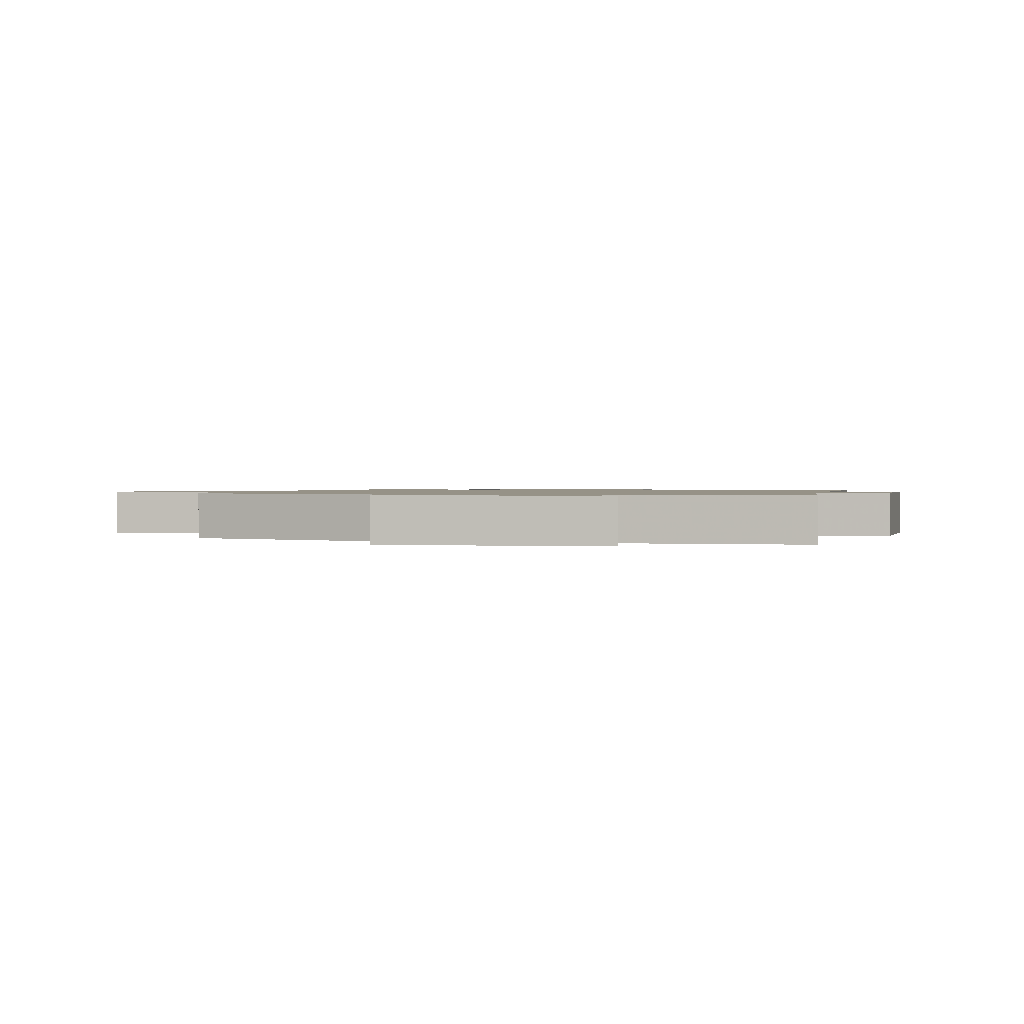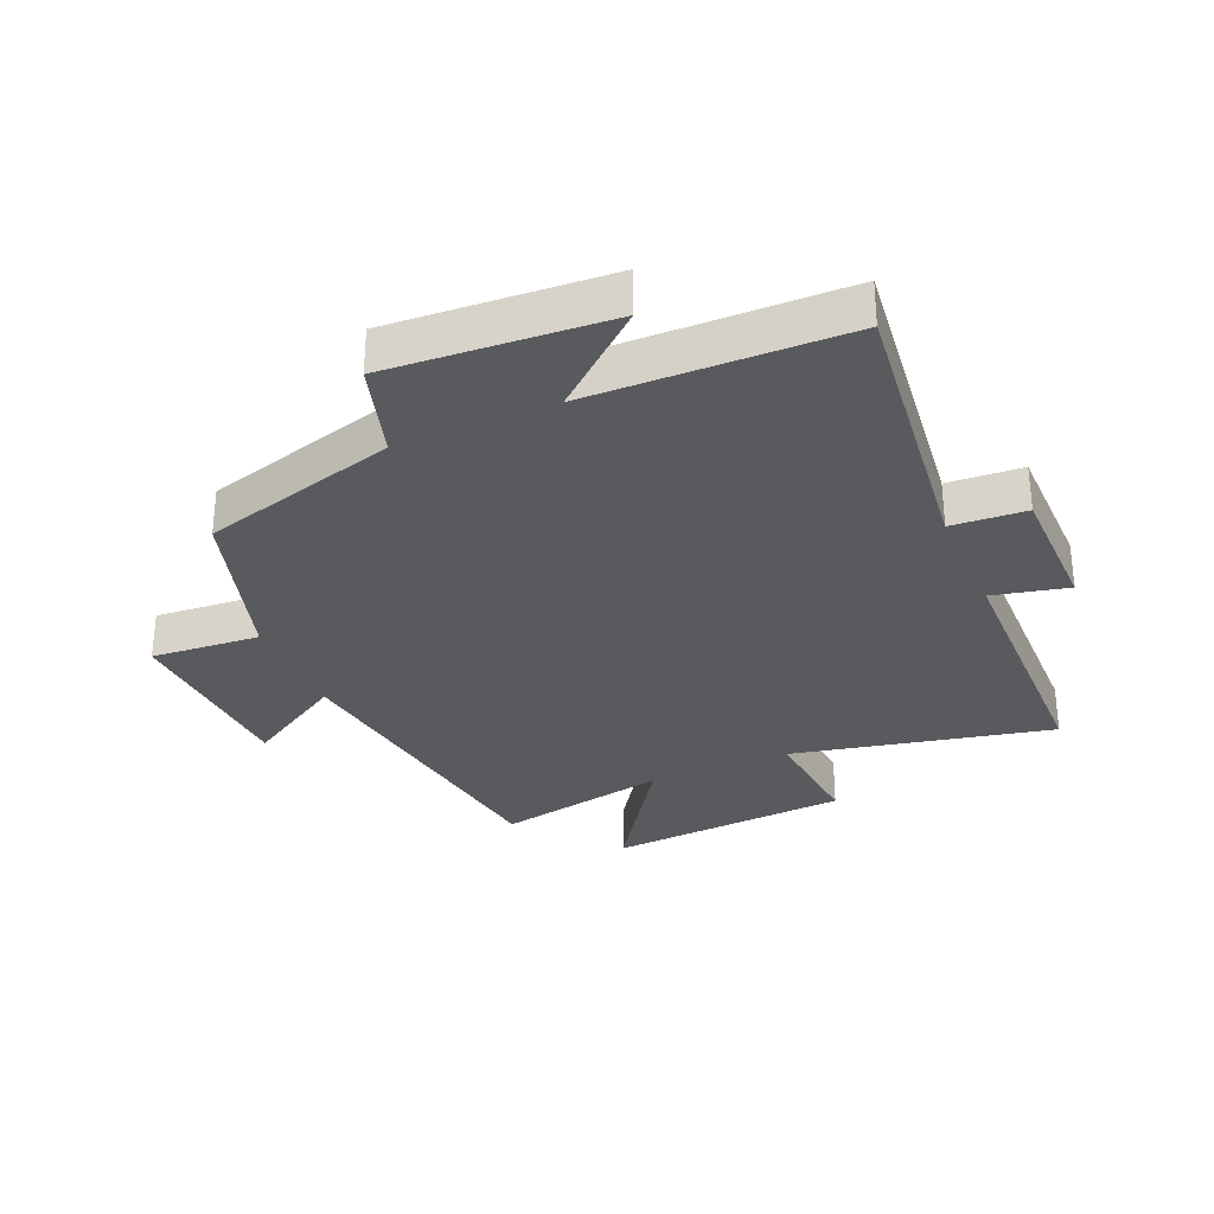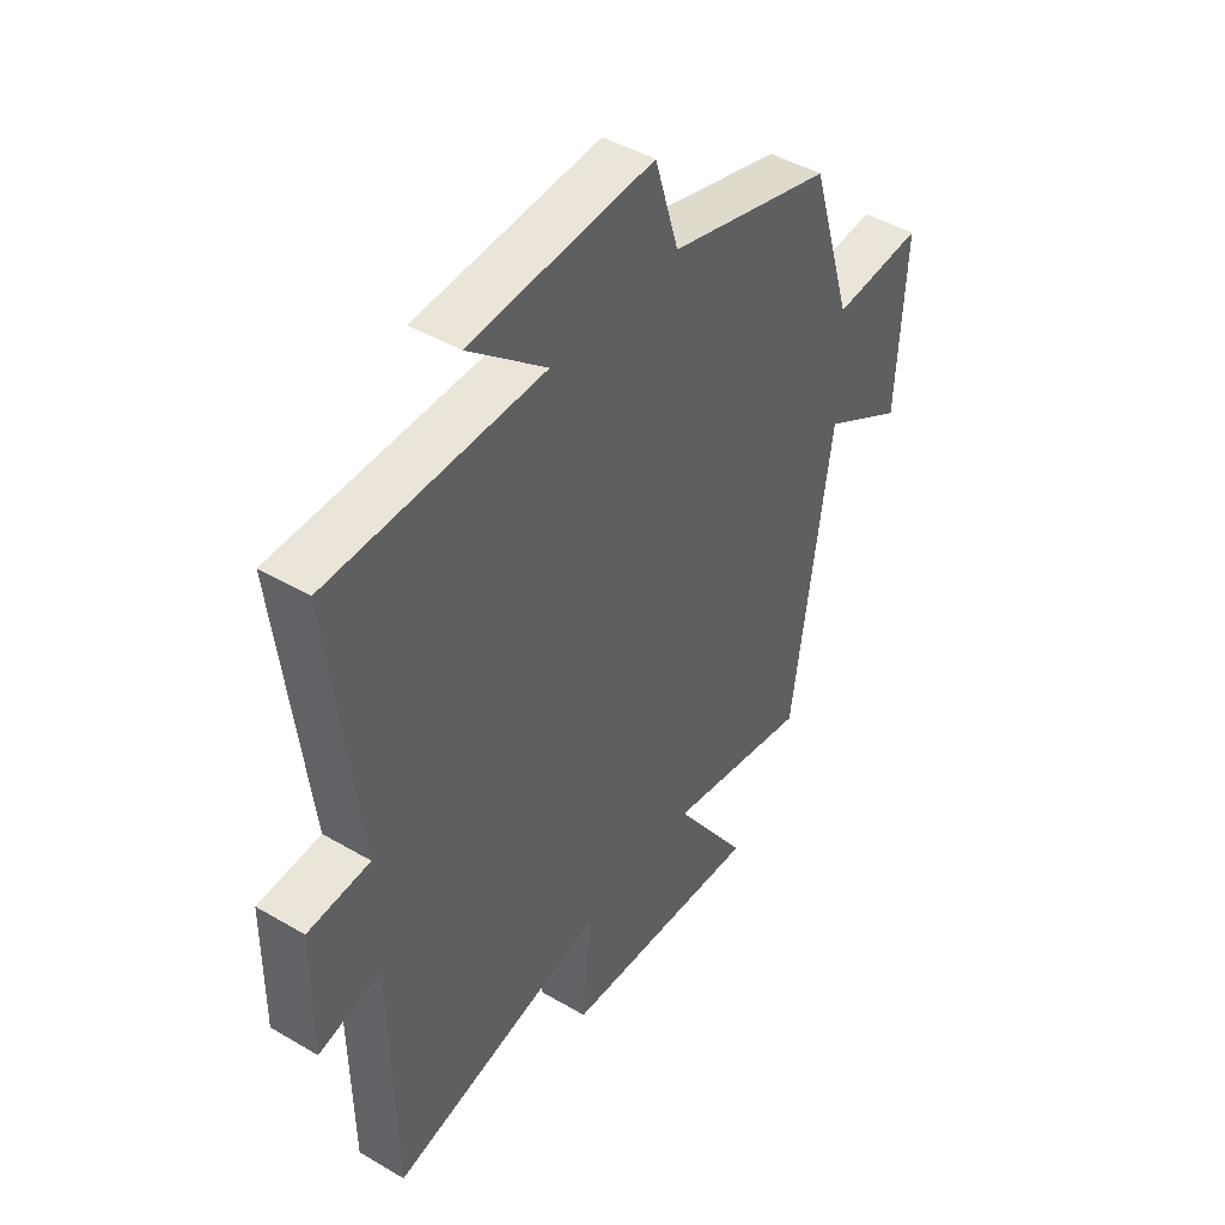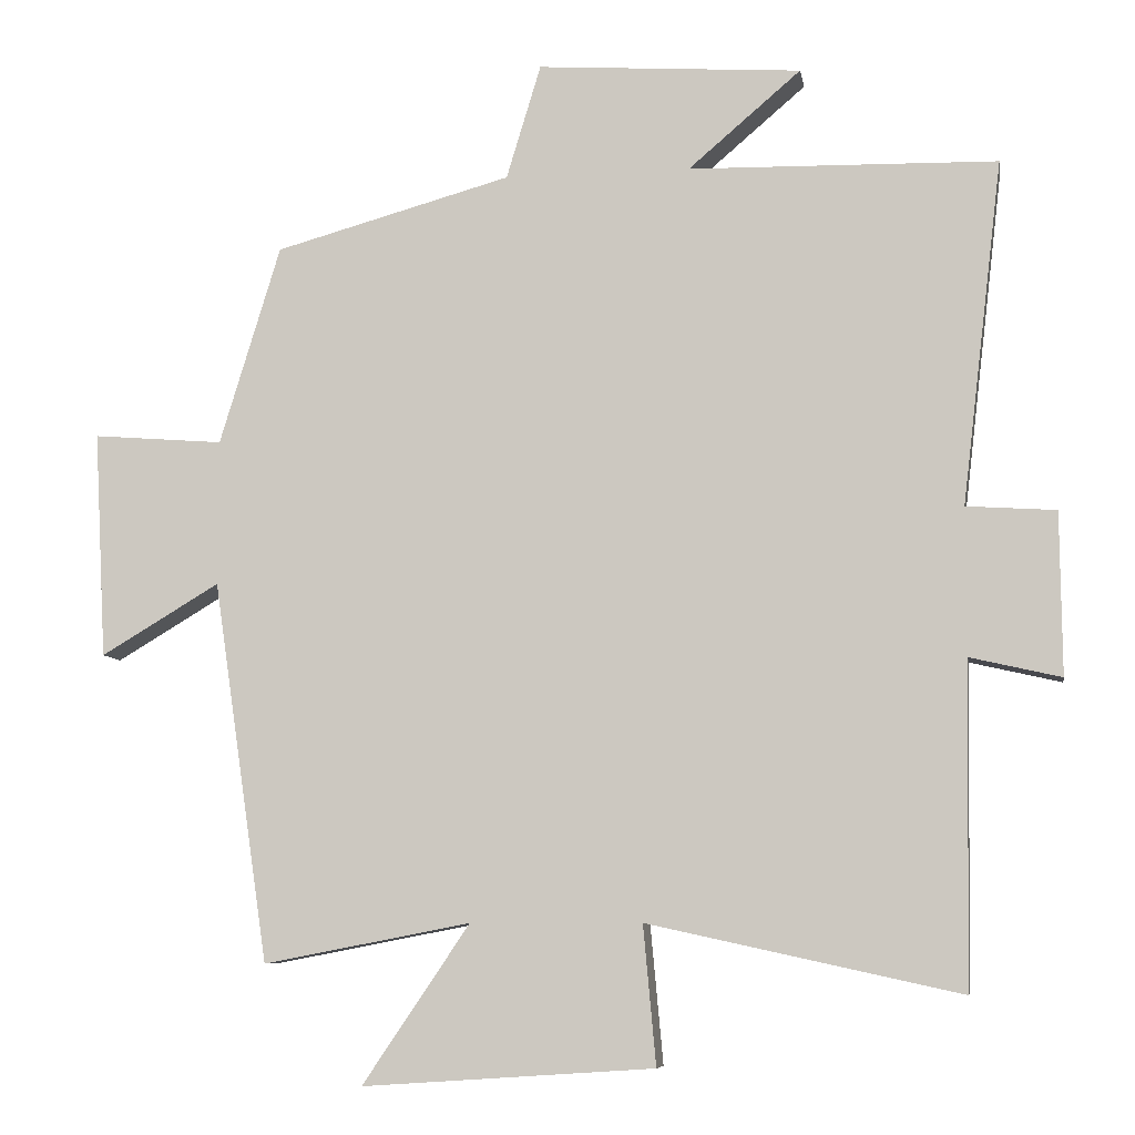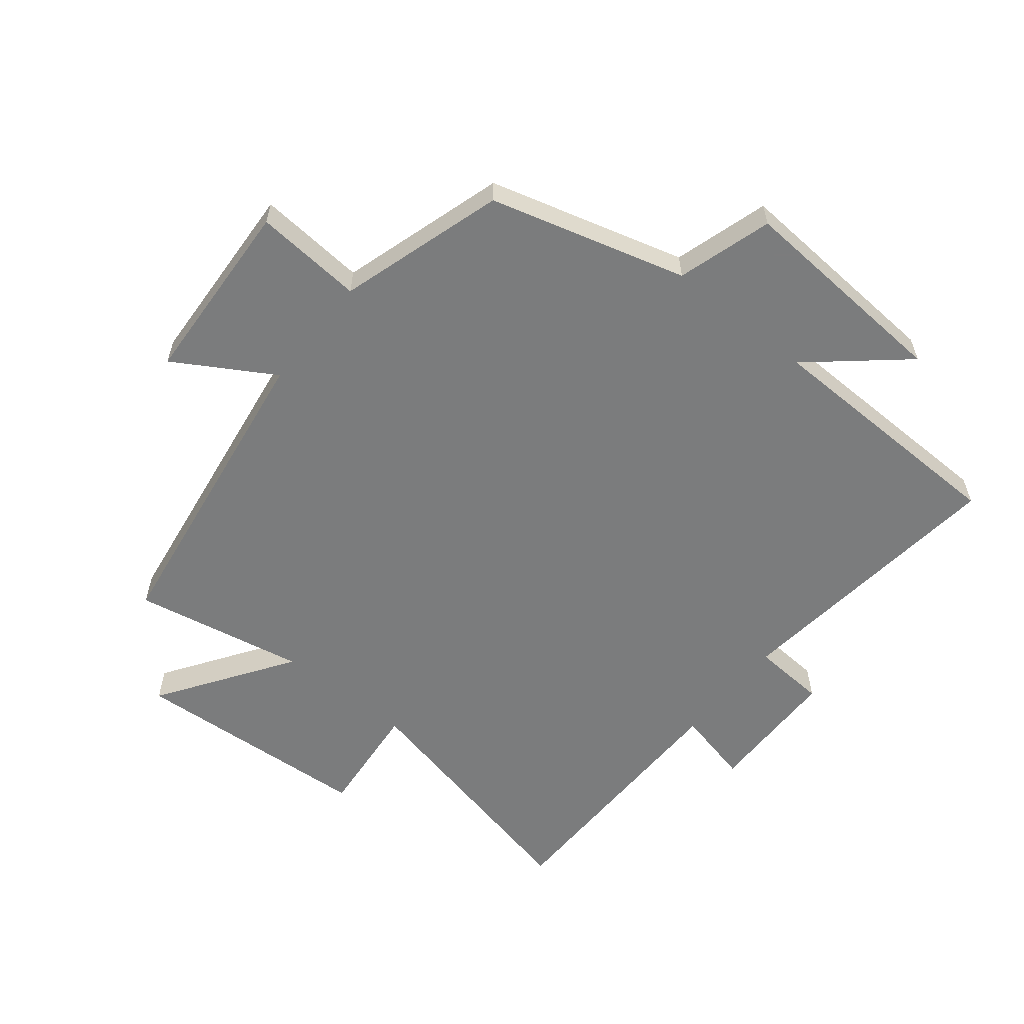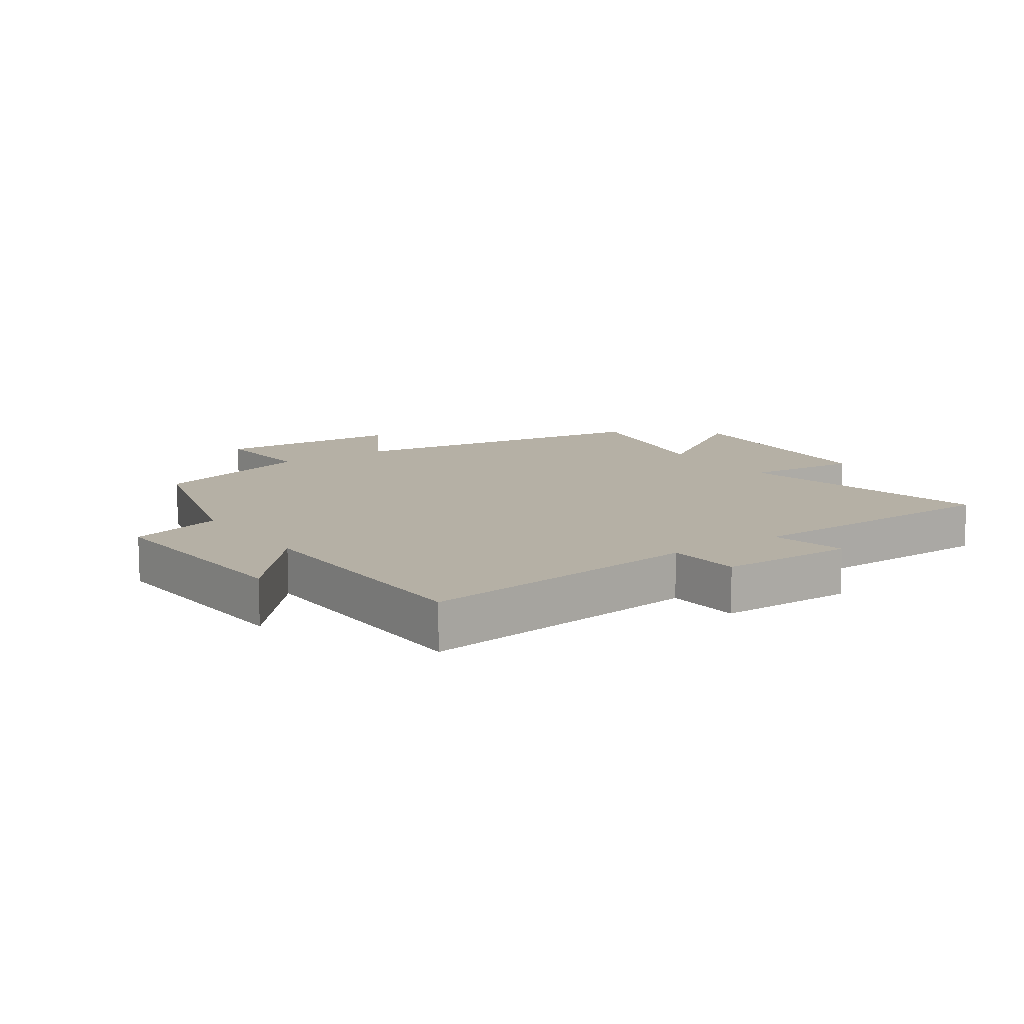
<metadata>
{"format":"obj","ext":"obj","renderer":"f3d","projection":"perspective","resolution":1024,"background":"white","views":[{"elev":1.0,"azim":14.4,"up":"+Y"},{"elev":-31.2,"azim":23.5,"up":"+Y"},{"elev":44.9,"azim":124.3,"up":"+Z"},{"elev":-7.7,"azim":9.5,"up":"+Z"},{"elev":-58.7,"azim":-38.7,"up":"+Y"},{"elev":11.7,"azim":55.5,"up":"+Y"}]}
</metadata>
<code>
v -0.426 0.07 -0.553
v -0.5 0.07 -0.046
v -0.658 0.07 -0.14
v -0.674 0.07 0.162
v -0.5 0.07 0.148
v -0.419 0.07 0.413
v -0.104 0.07 0.5
v -0.058 0.07 0.652
v 0.294 0.07 0.628
v 0.144 0.07 0.5
v 0.554 0.07 0.491
v 0.5 0.07 0.034
v 0.619 0.07 0.026
v 0.621 0.07 -0.19
v 0.5 0.07 -0.162
v 0.493 0.07 -0.591
v 0.078 0.07 -0.5
v 0.095 0.07 -0.685
v -0.293 0.07 -0.711
v -0.15 0.07 -0.5
v -0.426 0 -0.553
v -0.5 0 -0.046
v -0.658 0 -0.14
v -0.674 0 0.162
v -0.5 0 0.148
v -0.419 0 0.413
v -0.104 0 0.5
v -0.058 0 0.652
v 0.294 0 0.628
v 0.144 0 0.5
v 0.554 0 0.491
v 0.5 0 0.034
v 0.619 0 0.026
v 0.621 0 -0.19
v 0.5 0 -0.162
v 0.493 0 -0.591
v 0.078 0 -0.5
v 0.095 0 -0.685
v -0.293 0 -0.711
v -0.15 0 -0.5
f 17 18 19 20
f 15 16 17
f 15 17 20
f 12 13 14 15
f 12 15 20 1
f 10 11 12 1
f 7 8 9 10
f 5 6 7 10
f 2 3 4 5
f 1 2 5 10
f 40 39 38 37
f 37 36 35
f 40 37 35
f 35 34 33 32
f 21 40 35 32
f 21 32 31 30
f 30 29 28 27
f 30 27 26 25
f 25 24 23 22
f 30 25 22 21
f 1 21 22 2
f 2 22 23 3
f 3 23 24 4
f 4 24 25 5
f 5 25 26 6
f 6 26 27 7
f 7 27 28 8
f 8 28 29 9
f 9 29 30 10
f 10 30 31 11
f 11 31 32 12
f 12 32 33 13
f 13 33 34 14
f 14 34 35 15
f 15 35 36 16
f 16 36 37 17
f 17 37 38 18
f 18 38 39 19
f 19 39 40 20
f 20 40 21 1

</code>
